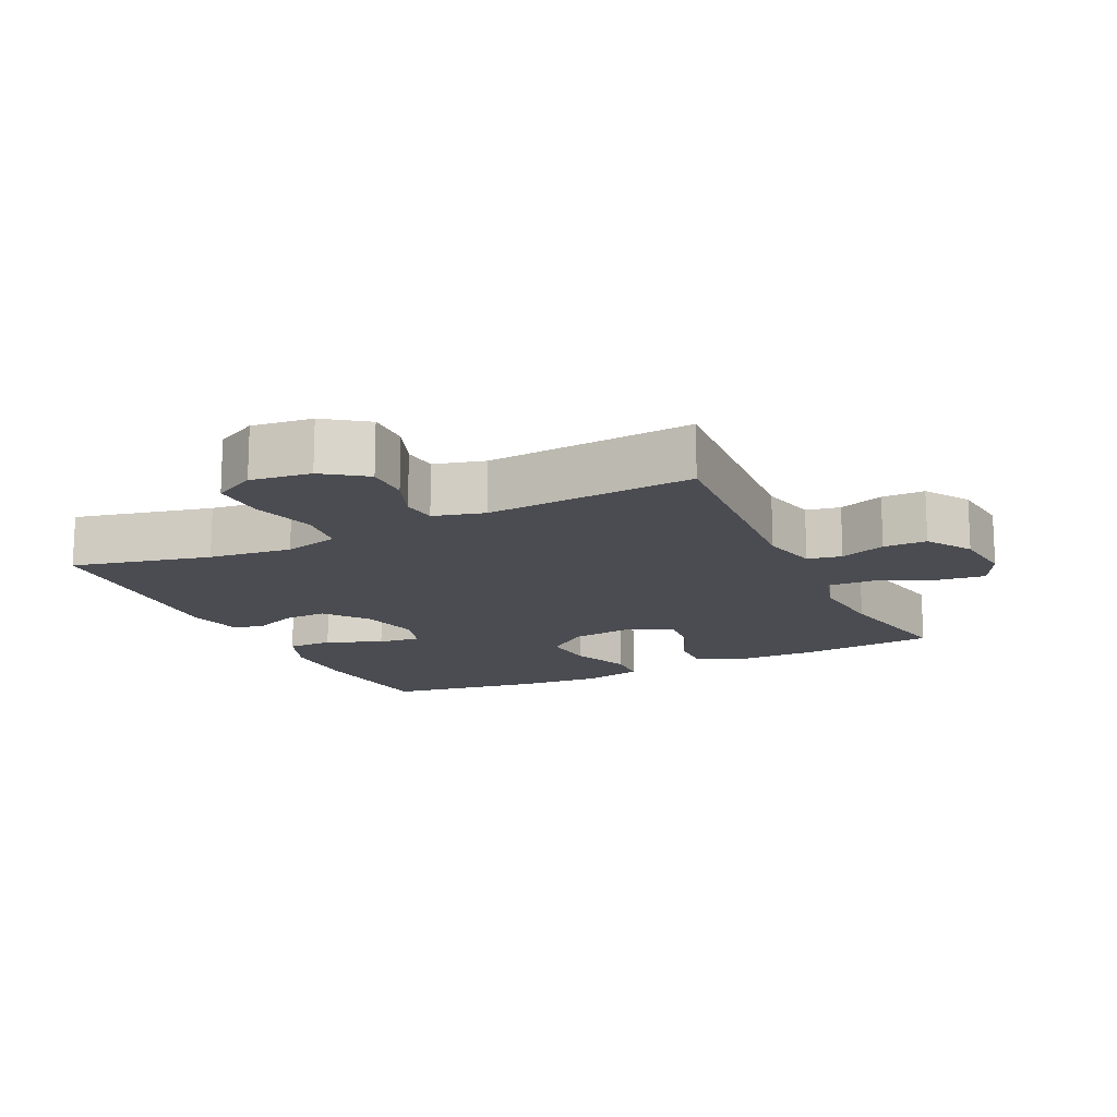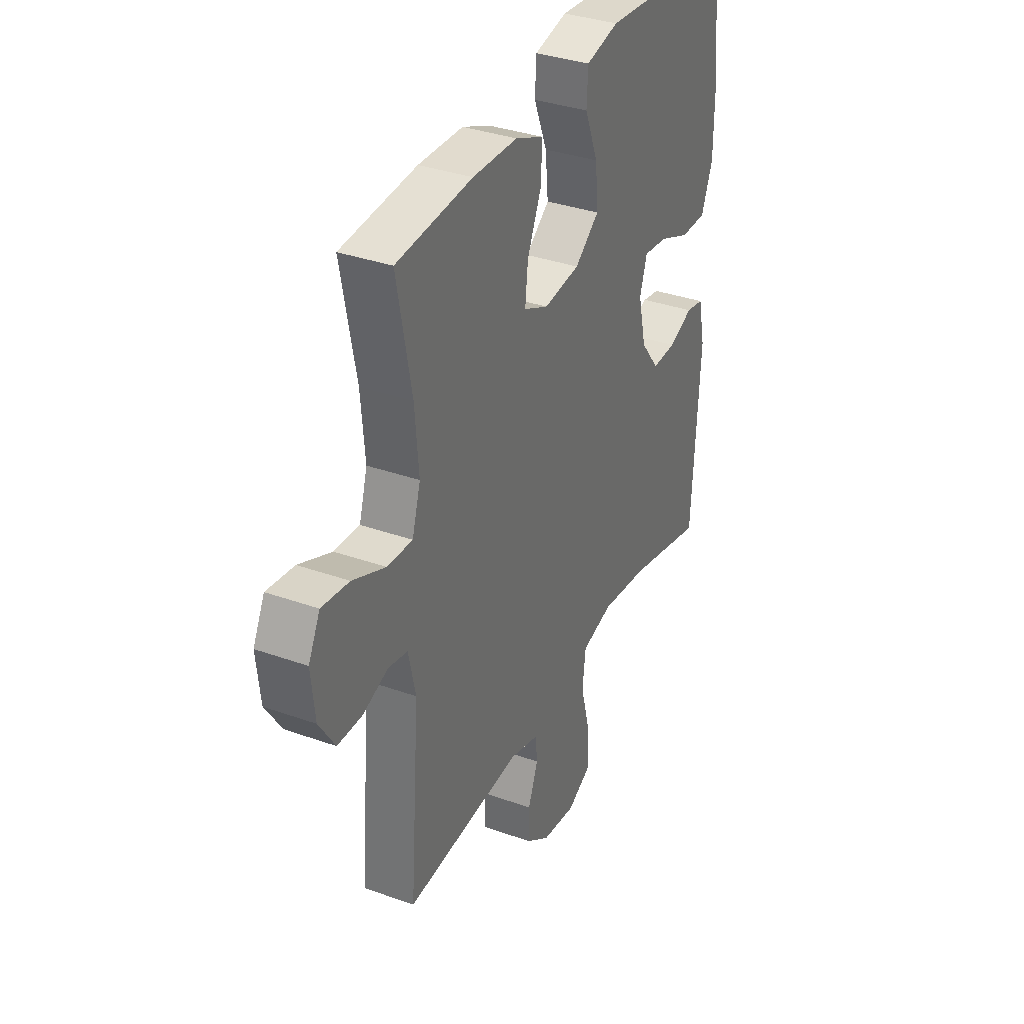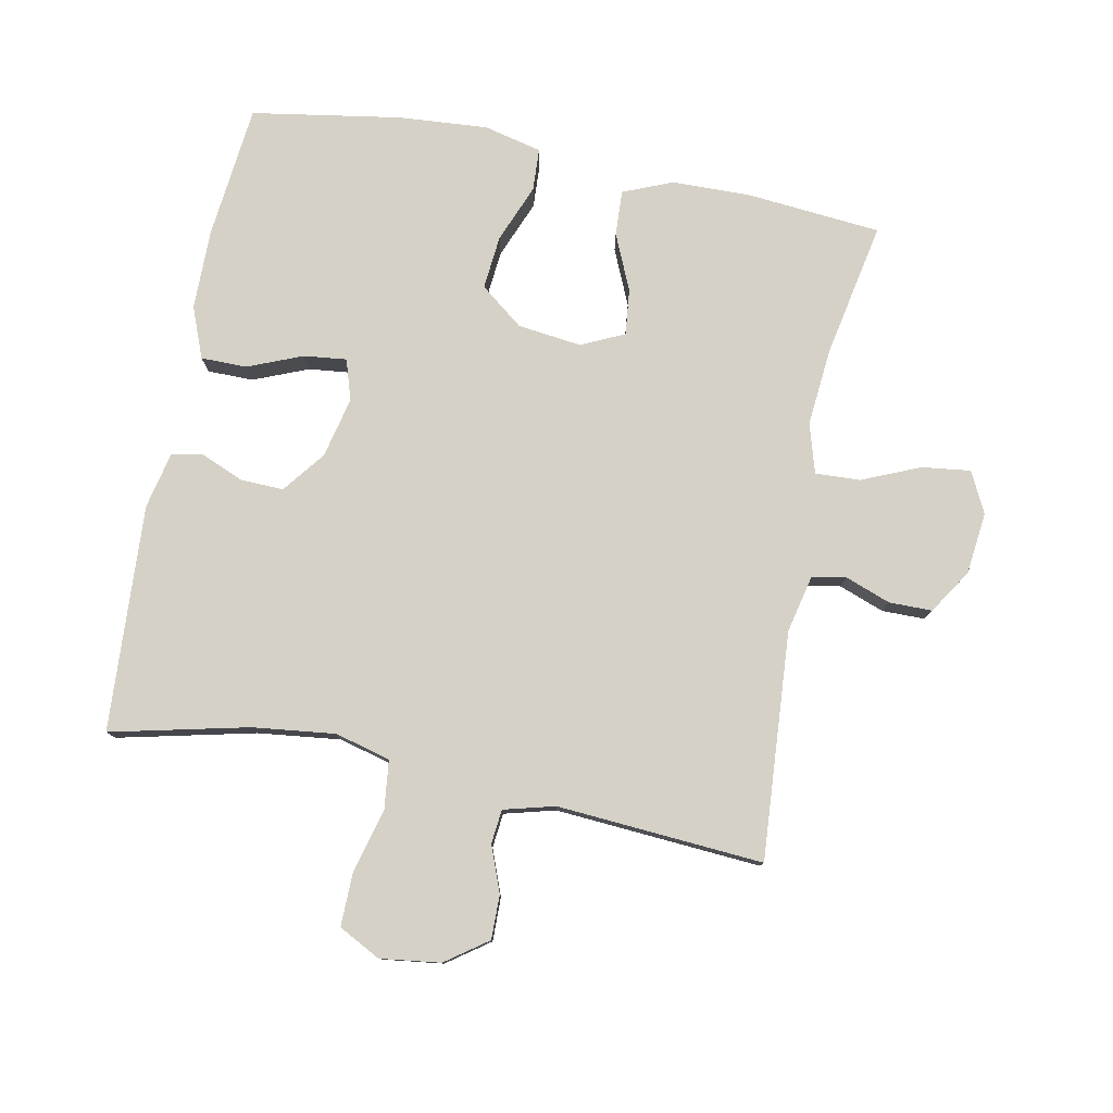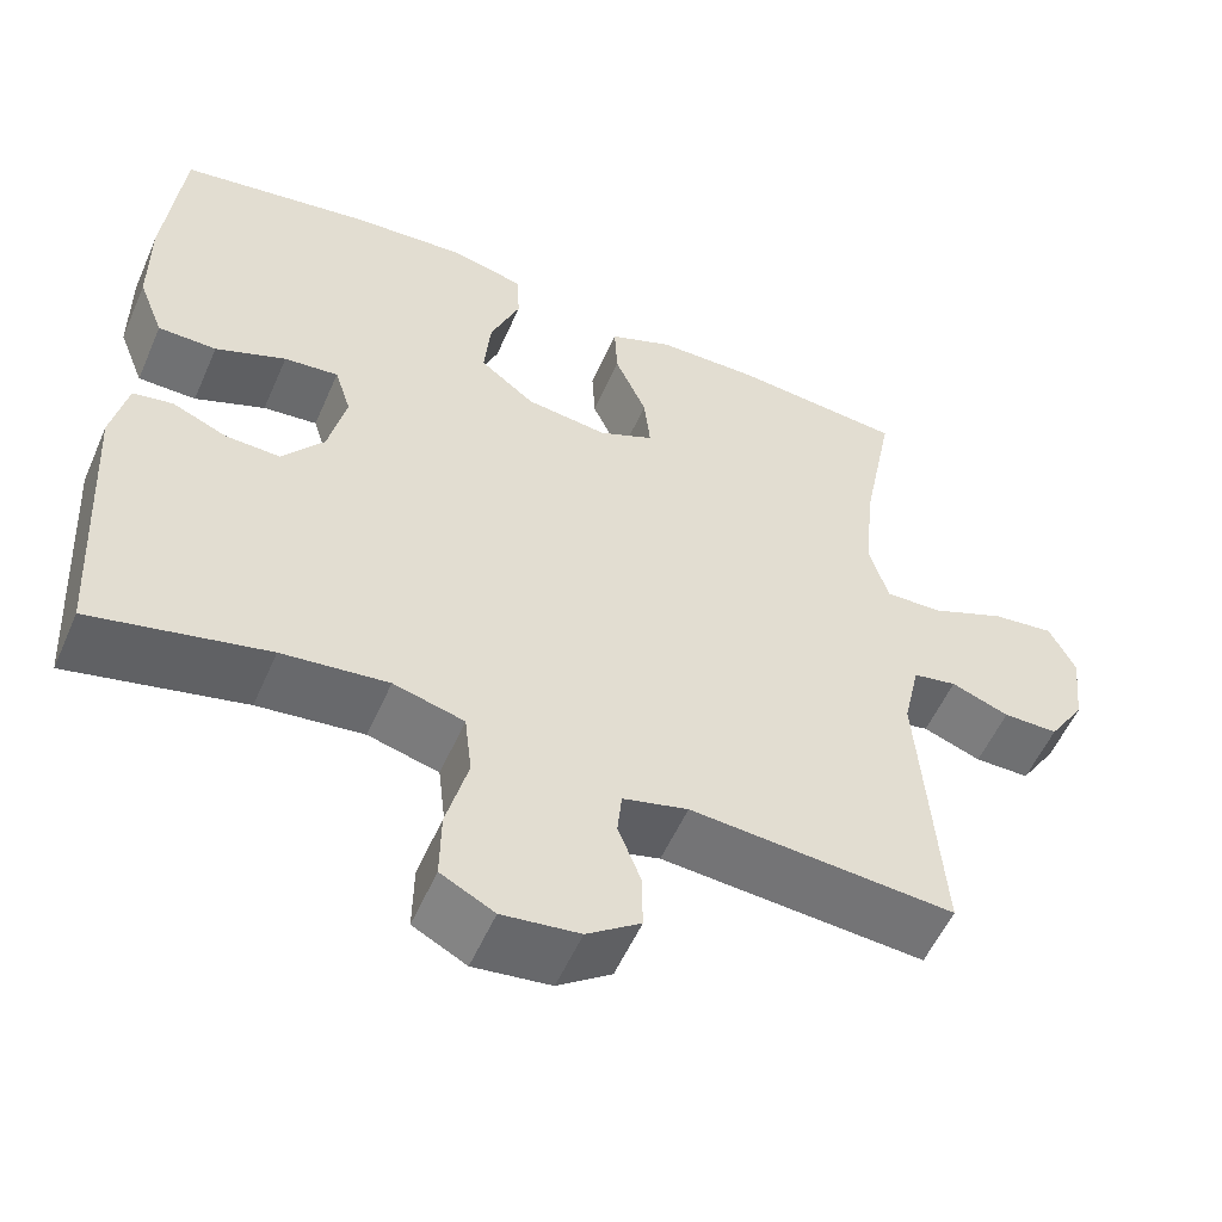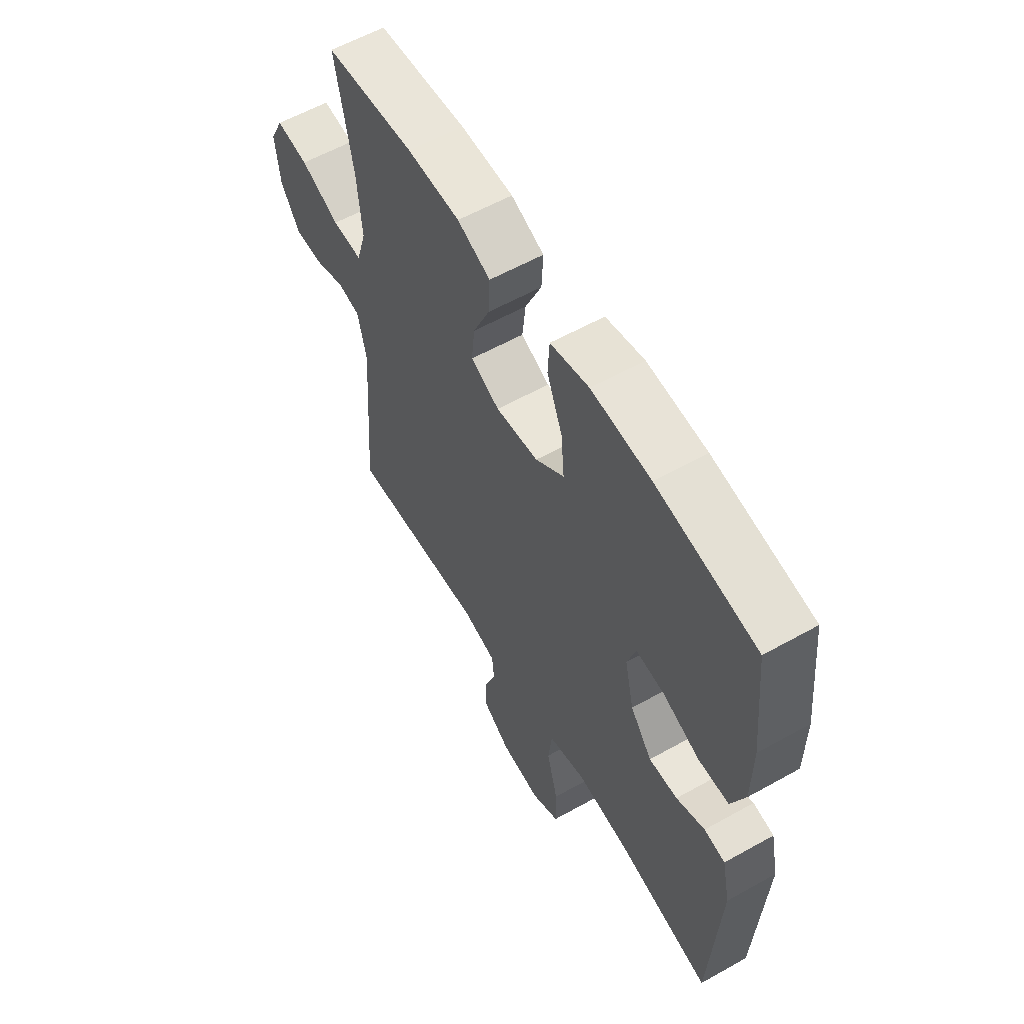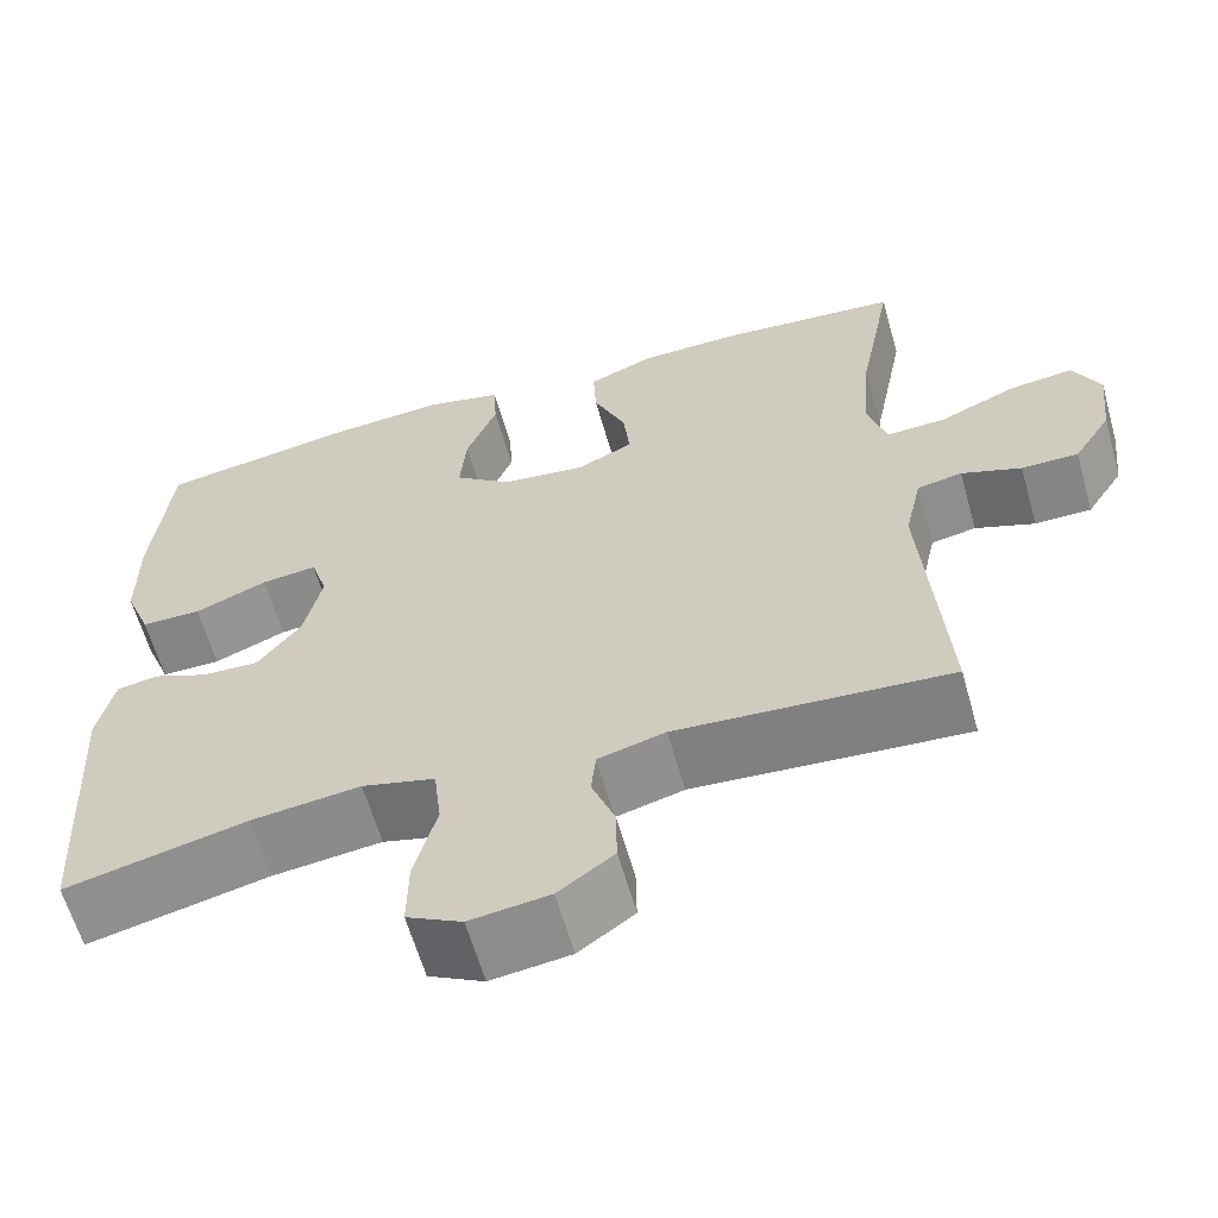
<metadata>
{"format":"obj","ext":"obj","renderer":"f3d","projection":"perspective","resolution":1024,"background":"white","views":[{"elev":-15.3,"azim":-154.3,"up":"+Y"},{"elev":34.7,"azim":-64.4,"up":"+Z"},{"elev":78.9,"azim":-168.8,"up":"+Y"},{"elev":-55.1,"azim":156.5,"up":"+Z"},{"elev":58.8,"azim":60.0,"up":"+Z"},{"elev":-61.6,"azim":-164.2,"up":"+Z"}]}
</metadata>
<code>
o path216
v -0.1526 0.0375 -0.4528
v -0.07426 0.0375 -0.4736
v -0.06888 0.0375 -0.5264
v -0.09597 0.0375 -0.5968
v -0.09691 0.0375 -0.6644
v -0.03228 0.0375 -0.7108
v 0.06053 0.0375 -0.7228
v 0.1249 0.0375 -0.6892
v 0.1237 0.0375 -0.6071
v 0.09755 0.0375 -0.5083
v 0.1064 0.0375 -0.4331
v 0.1915 0.0375 -0.4108
v 0.319 0.0375 -0.426
v 0.5307 0.0375 -0.4752
v 0.5508 0.0375 -0.1262
v 0.5317 0.0375 -0.0388
v 0.4834 0.0375 -0.03006
v 0.4177 0.0375 -0.05762
v 0.3517 0.0375 -0.05975
v 0.3014 0.0375 0.005172
v 0.2801 0.0375 0.09828
v 0.2998 0.0375 0.1606
v 0.3652 0.0375 0.1534
v 0.45 0.0375 0.1187
v 0.5204 0.0375 0.119
v 0.5511 0.0375 0.1974
v 0.5518 0.0375 0.3202
v 0.5307 0.0375 0.5267
v 0.3008 0.0375 0.5646
v 0.1635 0.0375 0.575
v 0.07442 0.0375 0.5539
v 0.071 0.0375 0.4883
v 0.1068 0.0375 0.3993
v 0.1144 0.0375 0.3166
v 0.04832 0.0375 0.2655
v -0.0497 0.0375 0.2536
v -0.116 0.0375 0.2843
v -0.1085 0.0375 0.3551
v -0.0705 0.0375 0.441
v -0.06697 0.0375 0.5111
v -0.143 0.0375 0.5426
v -0.2649 0.0375 0.5449
v -0.471 0.0375 0.5267
v -0.4311 0.0375 0.3209
v -0.4204 0.0375 0.1992
v -0.4429 0.0375 0.123
v -0.5119 0.0375 0.1262
v -0.6016 0.0375 0.1644
v -0.6762 0.0375 0.1737
v -0.7077 0.0375 0.1109
v -0.6972 0.0375 0.0154
v -0.6535 0.0375 -0.0525
v -0.5873 0.0375 -0.05297
v -0.5175 0.0375 -0.0274
v -0.4652 0.0375 -0.03751
v -0.4454 0.0375 -0.1257
v -0.471 0.0375 -0.4752
v -0.1526 -0.0375 -0.4528
v -0.07426 -0.0375 -0.4736
v -0.06888 -0.0375 -0.5264
v -0.09597 -0.0375 -0.5968
v -0.09691 -0.0375 -0.6644
v -0.03228 -0.0375 -0.7108
v 0.06053 -0.0375 -0.7228
v 0.1249 -0.0375 -0.6892
v 0.1237 -0.0375 -0.6071
v 0.09755 -0.0375 -0.5083
v 0.1064 -0.0375 -0.4331
v 0.1915 -0.0375 -0.4108
v 0.319 -0.0375 -0.426
v 0.5307 -0.0375 -0.4752
v 0.5508 -0.0375 -0.1262
v 0.5317 -0.0375 -0.0388
v 0.4834 -0.0375 -0.03006
v 0.4177 -0.0375 -0.05762
v 0.3517 -0.0375 -0.05975
v 0.3014 -0.0375 0.005172
v 0.2801 -0.0375 0.09828
v 0.2998 -0.0375 0.1606
v 0.3652 -0.0375 0.1534
v 0.45 -0.0375 0.1187
v 0.5204 -0.0375 0.119
v 0.5511 -0.0375 0.1974
v 0.5518 -0.0375 0.3202
v 0.5307 -0.0375 0.5267
v 0.3008 -0.0375 0.5646
v 0.1635 -0.0375 0.575
v 0.07442 -0.0375 0.5539
v 0.071 -0.0375 0.4883
v 0.1068 -0.0375 0.3993
v 0.1144 -0.0375 0.3166
v 0.04832 -0.0375 0.2655
v -0.0497 -0.0375 0.2536
v -0.116 -0.0375 0.2843
v -0.1085 -0.0375 0.3551
v -0.0705 -0.0375 0.441
v -0.06697 -0.0375 0.5111
v -0.143 -0.0375 0.5426
v -0.2649 -0.0375 0.5449
v -0.471 -0.0375 0.5267
v -0.4311 -0.0375 0.3209
v -0.4204 -0.0375 0.1992
v -0.4429 -0.0375 0.123
v -0.5119 -0.0375 0.1262
v -0.6016 -0.0375 0.1644
v -0.6762 -0.0375 0.1737
v -0.7077 -0.0375 0.1109
v -0.6972 -0.0375 0.0154
v -0.6535 -0.0375 -0.0525
v -0.5873 -0.0375 -0.05297
v -0.5175 -0.0375 -0.0274
v -0.4652 -0.0375 -0.03751
v -0.4454 -0.0375 -0.1257
v -0.471 -0.0375 -0.4752
v -0.6762 0.0375 0.1737
v -0.6762 0.0375 0.1737
v -0.7077 0.0375 0.1109
v -0.6972 0.0375 0.0154
v -0.6535 0.0375 -0.0525
v -0.6016 0.0375 0.1644
v -0.5873 0.0375 -0.05297
v -0.5119 0.0375 0.1262
v -0.5175 0.0375 -0.0274
v -0.4652 0.0375 -0.03751
v -0.4652 0.0375 -0.03751
v -0.4429 0.0375 0.123
v -0.4429 0.0375 0.123
v -0.4454 0.0375 -0.1257
v -0.471 0.0375 0.5267
v -0.471 0.0375 0.5267
v -0.4311 0.0375 0.3209
v -0.471 0.0375 -0.4752
v -0.471 0.0375 -0.4752
v -0.4204 0.0375 0.1992
v -0.2649 0.0375 0.5449
v -0.1526 0.0375 -0.4528
v -0.143 0.0375 0.5426
v -0.07426 0.0375 -0.4736
v -0.07426 0.0375 -0.4736
v -0.06697 0.0375 0.5111
v -0.06697 0.0375 0.5111
v -0.116 0.0375 0.2843
v -0.116 0.0375 0.2843
v -0.1085 0.0375 0.3551
v -0.0497 0.0375 0.2536
v -0.0705 0.0375 0.441
v -0.09597 0.0375 -0.5968
v -0.09691 0.0375 -0.6644
v -0.03228 0.0375 -0.7108
v -0.06888 0.0375 -0.5264
v 0.04832 0.0375 0.2655
v 0.06053 0.0375 -0.7228
v 0.1144 0.0375 0.3166
v 0.1249 0.0375 -0.6892
v 0.1249 0.0375 -0.6892
v 0.07442 0.0375 0.5539
v 0.07442 0.0375 0.5539
v 0.071 0.0375 0.4883
v 0.1068 0.0375 0.3993
v 0.1635 0.0375 0.575
v 0.09755 0.0375 -0.5083
v 0.1064 0.0375 -0.4331
v 0.1064 0.0375 -0.4331
v 0.1237 0.0375 -0.6071
v 0.1915 0.0375 -0.4108
v 0.3008 0.0375 0.5646
v 0.319 0.0375 -0.426
v 0.2801 0.0375 0.09828
v 0.2998 0.0375 0.1606
v 0.2998 0.0375 0.1606
v 0.3014 0.0375 0.005172
v 0.3652 0.0375 0.1534
v 0.3517 0.0375 -0.05975
v 0.4177 0.0375 -0.05762
v 0.45 0.0375 0.1187
v 0.4834 0.0375 -0.03006
v 0.5307 0.0375 0.5267
v 0.5307 0.0375 0.5267
v 0.5204 0.0375 0.119
v 0.5204 0.0375 0.119
v 0.5317 0.0375 -0.0388
v 0.5317 0.0375 -0.0388
v 0.5307 0.0375 -0.4752
v 0.5307 0.0375 -0.4752
v 0.5511 0.0375 0.1974
v 0.5508 0.0375 -0.1262
v 0.5518 0.0375 0.3202
v -0.6762 -0.0375 0.1737
v -0.6762 -0.0375 0.1737
v -0.7077 -0.0375 0.1109
v -0.6972 -0.0375 0.0154
v -0.6535 -0.0375 -0.0525
v -0.6016 -0.0375 0.1644
v -0.5873 -0.0375 -0.05297
v -0.5119 -0.0375 0.1262
v -0.5175 -0.0375 -0.0274
v -0.4652 -0.0375 -0.03751
v -0.4652 -0.0375 -0.03751
v -0.4429 -0.0375 0.123
v -0.4429 -0.0375 0.123
v -0.4454 -0.0375 -0.1257
v -0.471 -0.0375 0.5267
v -0.471 -0.0375 0.5267
v -0.4311 -0.0375 0.3209
v -0.471 -0.0375 -0.4752
v -0.471 -0.0375 -0.4752
v -0.4204 -0.0375 0.1992
v -0.2649 -0.0375 0.5449
v -0.1526 -0.0375 -0.4528
v -0.143 -0.0375 0.5426
v -0.07426 -0.0375 -0.4736
v -0.07426 -0.0375 -0.4736
v -0.06697 -0.0375 0.5111
v -0.06697 -0.0375 0.5111
v -0.116 -0.0375 0.2843
v -0.116 -0.0375 0.2843
v -0.1085 -0.0375 0.3551
v -0.0497 -0.0375 0.2536
v -0.0705 -0.0375 0.441
v -0.09597 -0.0375 -0.5968
v -0.09691 -0.0375 -0.6644
v -0.03228 -0.0375 -0.7108
v -0.06888 -0.0375 -0.5264
v 0.04832 -0.0375 0.2655
v 0.06053 -0.0375 -0.7228
v 0.1144 -0.0375 0.3166
v 0.1249 -0.0375 -0.6892
v 0.1249 -0.0375 -0.6892
v 0.07442 -0.0375 0.5539
v 0.07442 -0.0375 0.5539
v 0.071 -0.0375 0.4883
v 0.1068 -0.0375 0.3993
v 0.1635 -0.0375 0.575
v 0.09755 -0.0375 -0.5083
v 0.1064 -0.0375 -0.4331
v 0.1064 -0.0375 -0.4331
v 0.1237 -0.0375 -0.6071
v 0.1915 -0.0375 -0.4108
v 0.3008 -0.0375 0.5646
v 0.319 -0.0375 -0.426
v 0.2801 -0.0375 0.09828
v 0.2998 -0.0375 0.1606
v 0.2998 -0.0375 0.1606
v 0.3014 -0.0375 0.005172
v 0.3652 -0.0375 0.1534
v 0.3517 -0.0375 -0.05975
v 0.4177 -0.0375 -0.05762
v 0.45 -0.0375 0.1187
v 0.4834 -0.0375 -0.03006
v 0.5307 -0.0375 0.5267
v 0.5307 -0.0375 0.5267
v 0.5204 -0.0375 0.119
v 0.5204 -0.0375 0.119
v 0.5317 -0.0375 -0.0388
v 0.5317 -0.0375 -0.0388
v 0.5307 -0.0375 -0.4752
v 0.5307 -0.0375 -0.4752
v 0.5511 -0.0375 0.1974
v 0.5508 -0.0375 -0.1262
v 0.5518 -0.0375 0.3202
f 231 233 229
f 209 211 235
f 210 219 213
f 194 196 195
f 226 239 232
f 197 199 196
f 201 209 218
f 209 201 205
f 237 225 227
f 190 191 193
f 220 237 223
f 218 241 224
f 259 240 256
f 195 196 199
f 210 217 219
f 240 246 238
f 232 233 231
f 239 226 242
f 232 239 233
f 260 242 245
f 199 197 218
f 245 258 260
f 246 240 247
f 259 247 240
f 202 204 208
f 247 259 249
f 258 245 248
f 191 194 193
f 192 194 191
f 222 225 237
f 238 246 244
f 239 242 260
f 188 190 193
f 235 218 209
f 258 248 252
f 241 242 224
f 207 199 215
f 197 201 218
f 208 217 210
f 193 194 195
f 239 260 250
f 222 237 220
f 215 199 218
f 244 241 218
f 254 249 259
f 238 244 235
f 235 244 218
f 224 242 226
f 223 234 211
f 204 215 217
f 223 237 234
f 221 222 220
f 204 217 208
f 207 215 204
f 211 234 235
f 116 50 107 189
f 50 51 108 107
f 51 52 109 108
f 48 49 106 105
f 52 53 110 109
f 47 48 105 104
f 53 54 111 110
f 54 125 198 111
f 127 47 104 200
f 55 56 113 112
f 130 44 101 203
f 56 133 206 113
f 45 46 103 102
f 44 45 102 101
f 42 43 100 99
f 57 1 58 114
f 41 42 99 98
f 1 139 212 58
f 141 41 98 214
f 143 38 95 216
f 36 37 94 93
f 39 40 97 96
f 38 39 96 95
f 4 5 62 61
f 5 6 63 62
f 3 4 61 60
f 2 3 60 59
f 35 36 93 92
f 6 7 64 63
f 34 35 92 91
f 7 155 228 64
f 157 32 89 230
f 32 33 90 89
f 30 31 88 87
f 10 163 236 67
f 9 10 67 66
f 8 9 66 65
f 11 12 69 68
f 33 34 91 90
f 29 30 87 86
f 12 13 70 69
f 21 170 243 78
f 20 21 78 77
f 22 23 80 79
f 19 20 77 76
f 18 19 76 75
f 23 24 81 80
f 17 18 75 74
f 178 29 86 251
f 24 180 253 81
f 182 17 74 255
f 13 184 257 70
f 25 26 83 82
f 15 16 73 72
f 14 15 72 71
f 27 28 85 84
f 26 27 84 83
f 158 156 160
f 136 162 138
f 137 140 146
f 121 122 123
f 153 159 166
f 124 123 126
f 128 145 136
f 136 132 128
f 164 154 152
f 117 120 118
f 147 150 164
f 145 151 168
f 186 183 167
f 122 126 123
f 137 146 144
f 167 165 173
f 159 158 160
f 166 169 153
f 159 160 166
f 187 172 169
f 126 145 124
f 172 187 185
f 173 174 167
f 186 167 174
f 129 135 131
f 174 176 186
f 185 175 172
f 118 120 121
f 119 118 121
f 149 164 152
f 165 171 173
f 166 187 169
f 115 120 117
f 162 136 145
f 185 179 175
f 168 151 169
f 134 142 126
f 124 145 128
f 135 137 144
f 120 122 121
f 166 177 187
f 149 147 164
f 142 145 126
f 171 145 168
f 181 186 176
f 165 162 171
f 162 145 171
f 151 153 169
f 150 138 161
f 131 144 142
f 150 161 164
f 148 147 149
f 131 135 144
f 134 131 142
f 138 162 161

</code>
